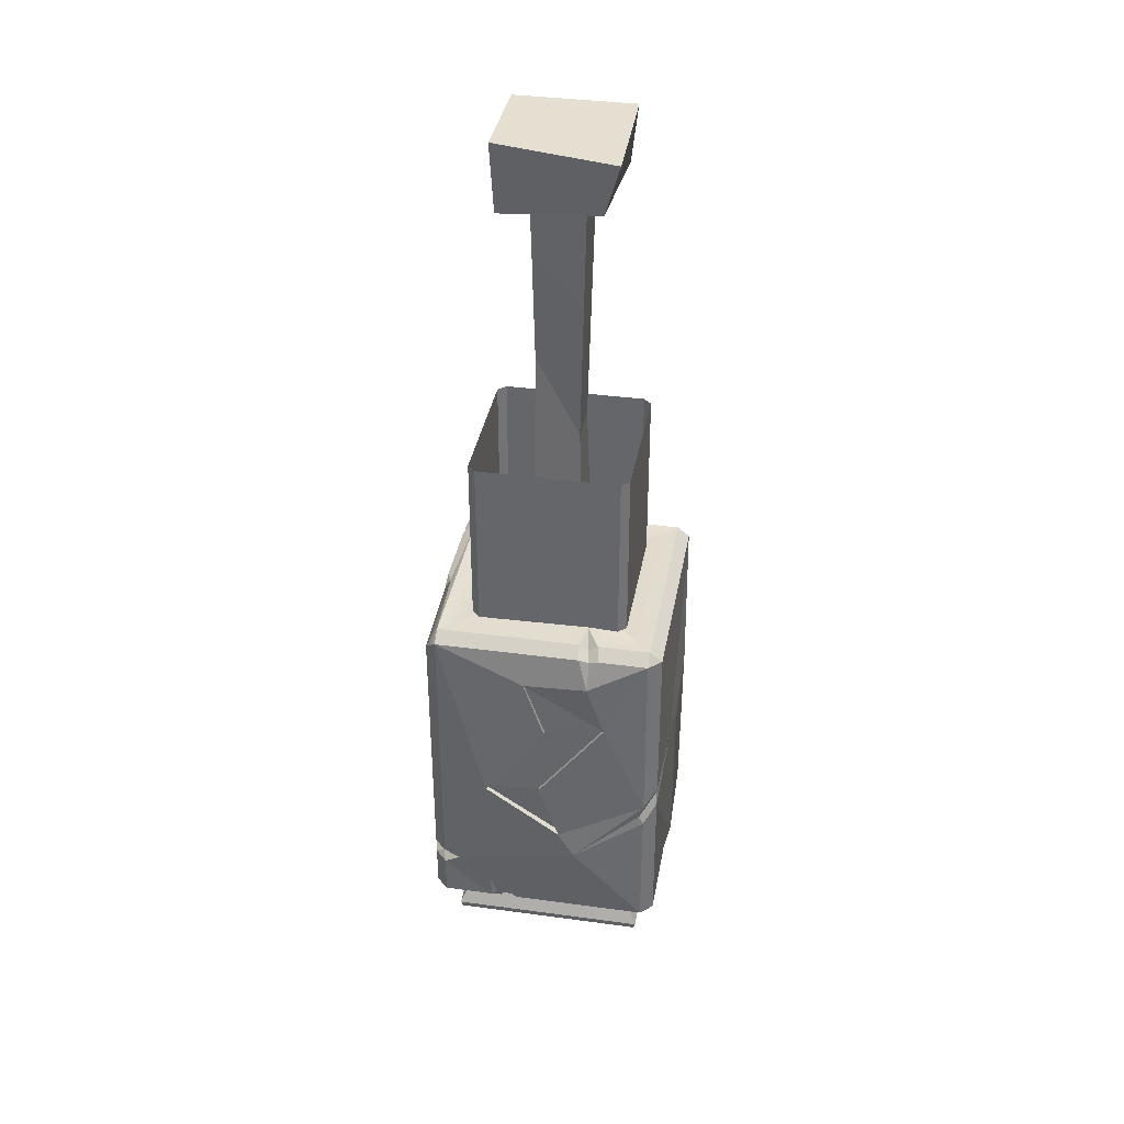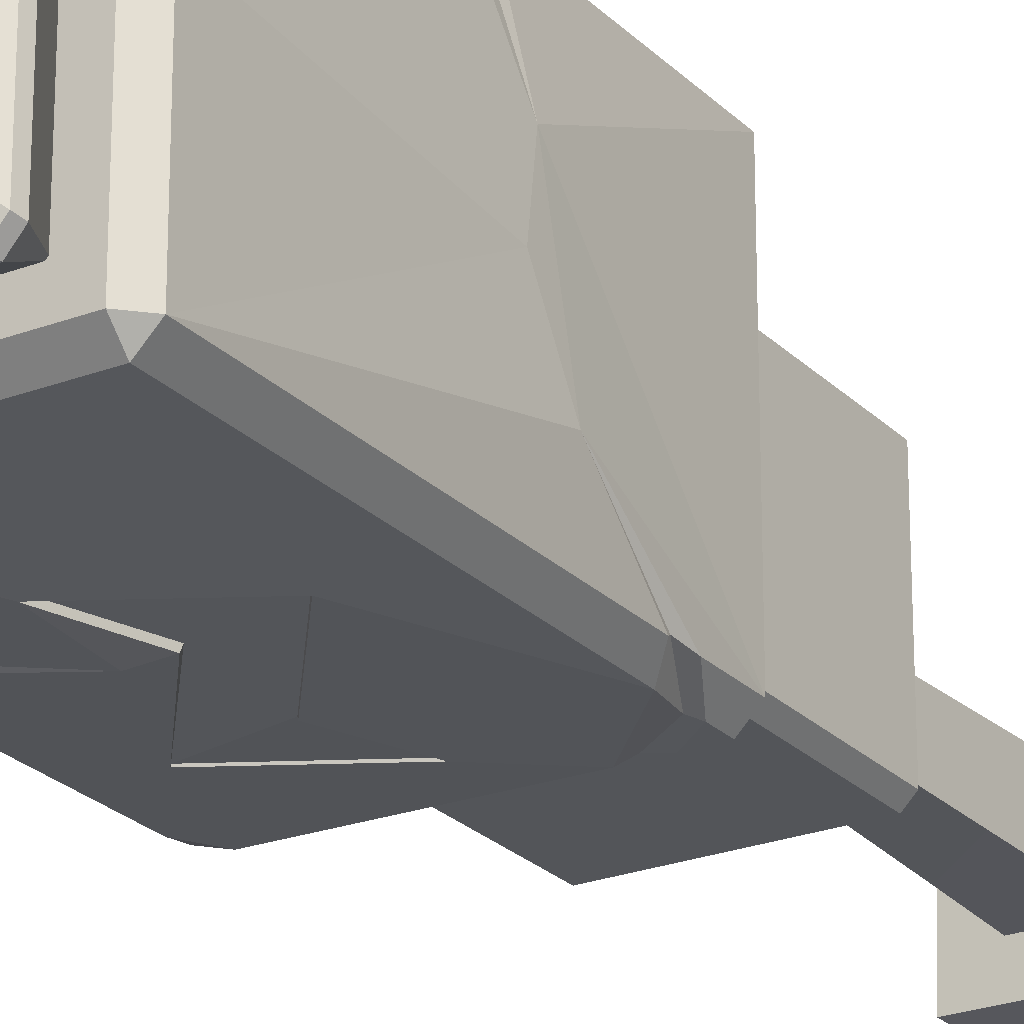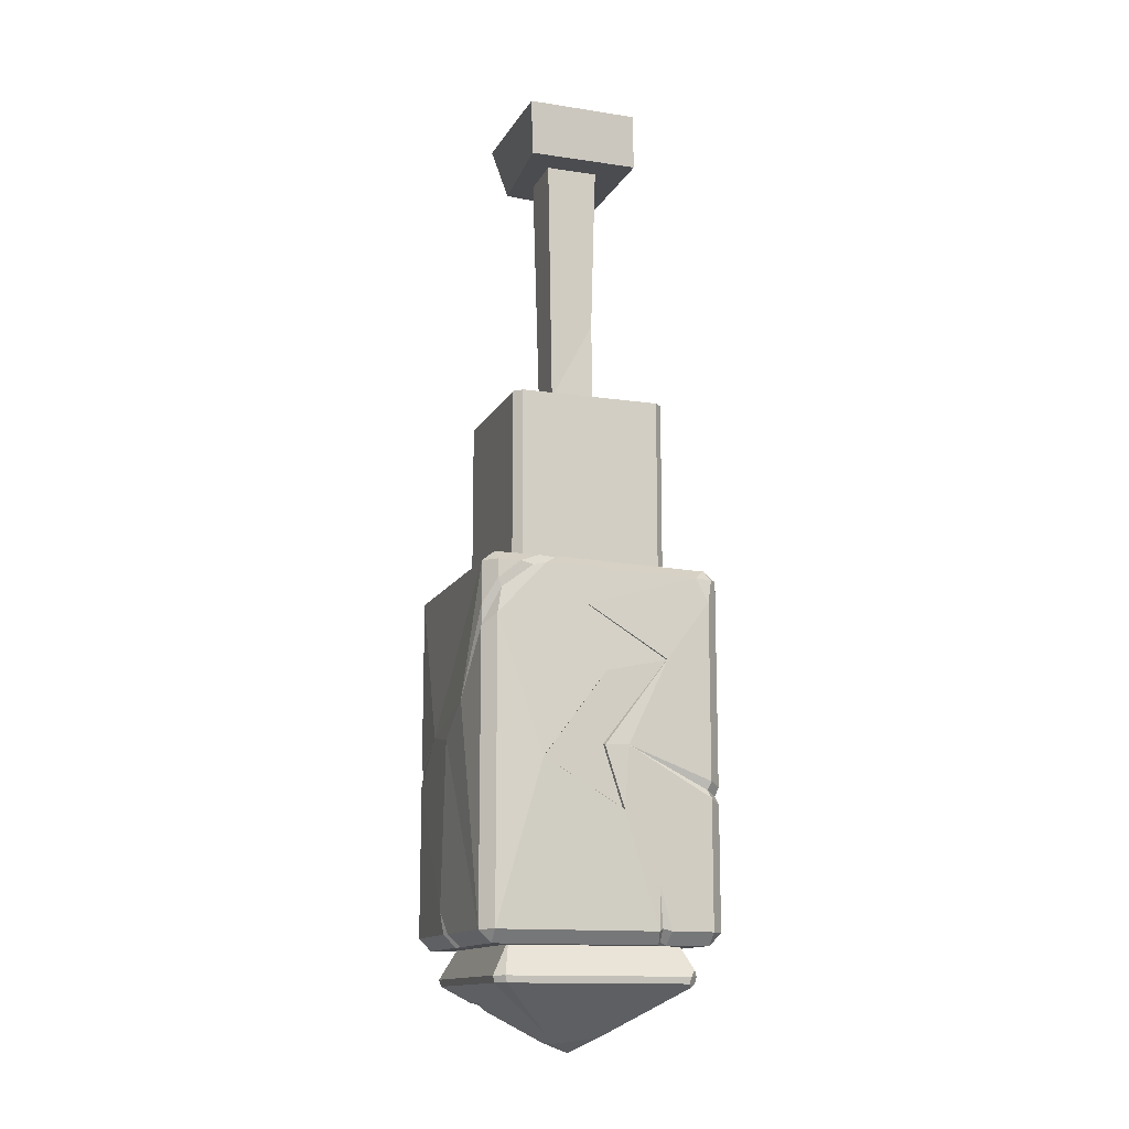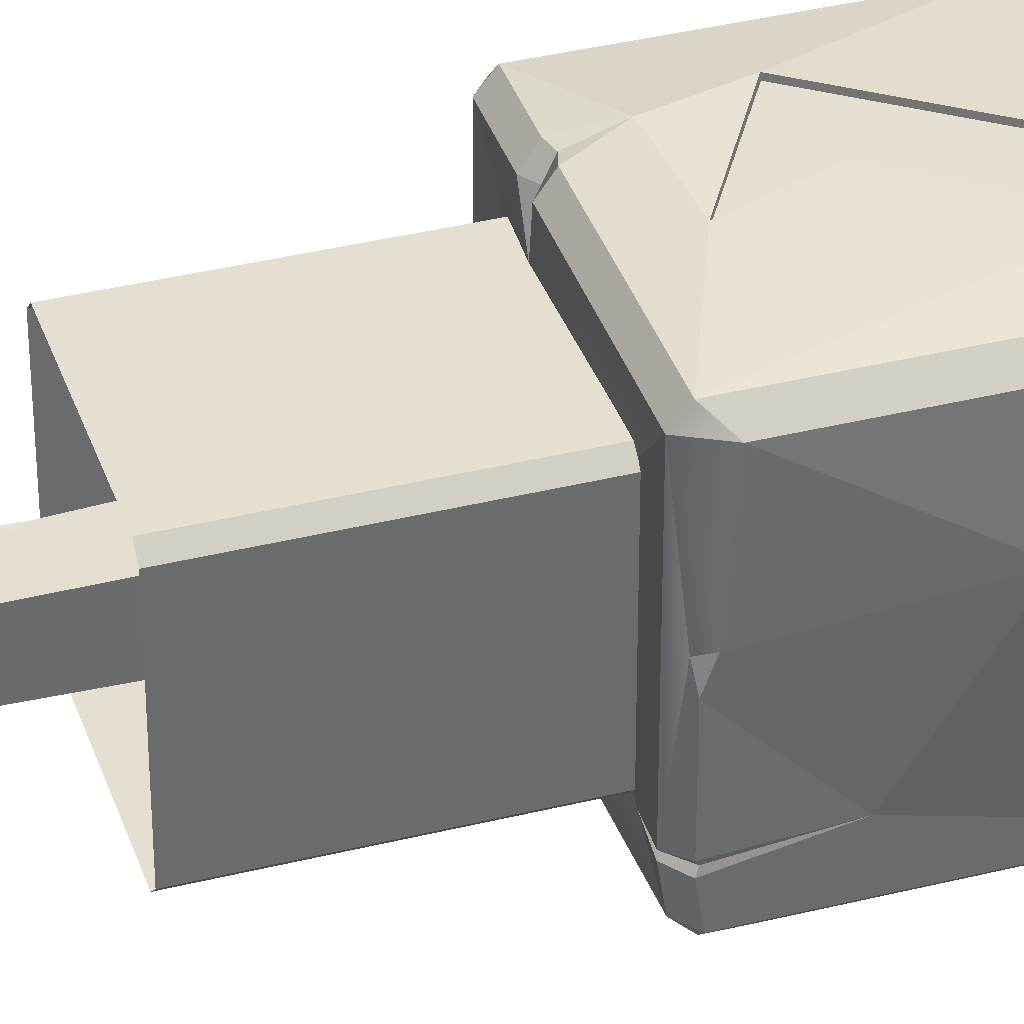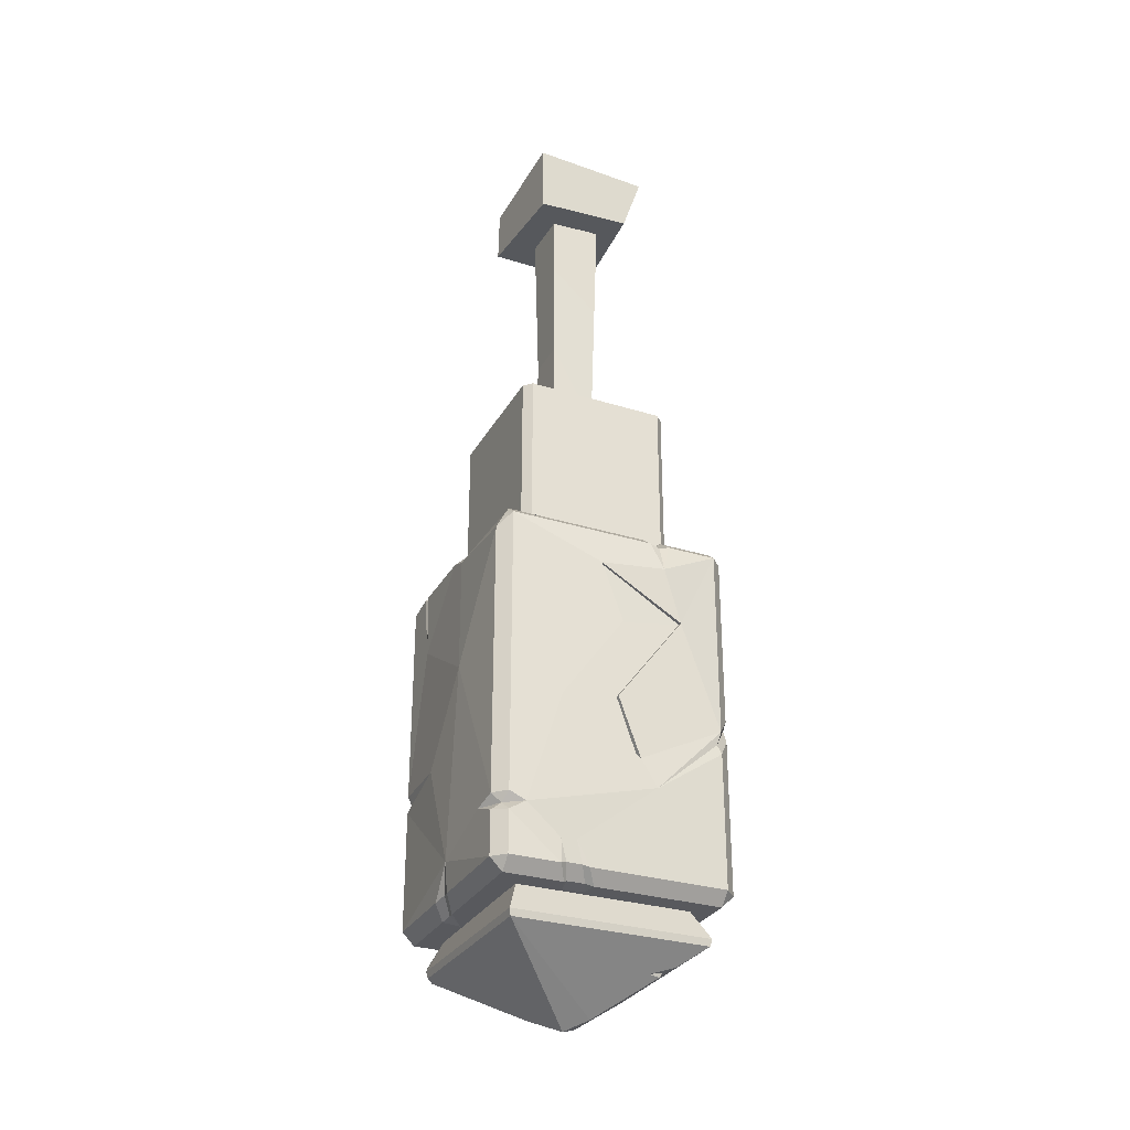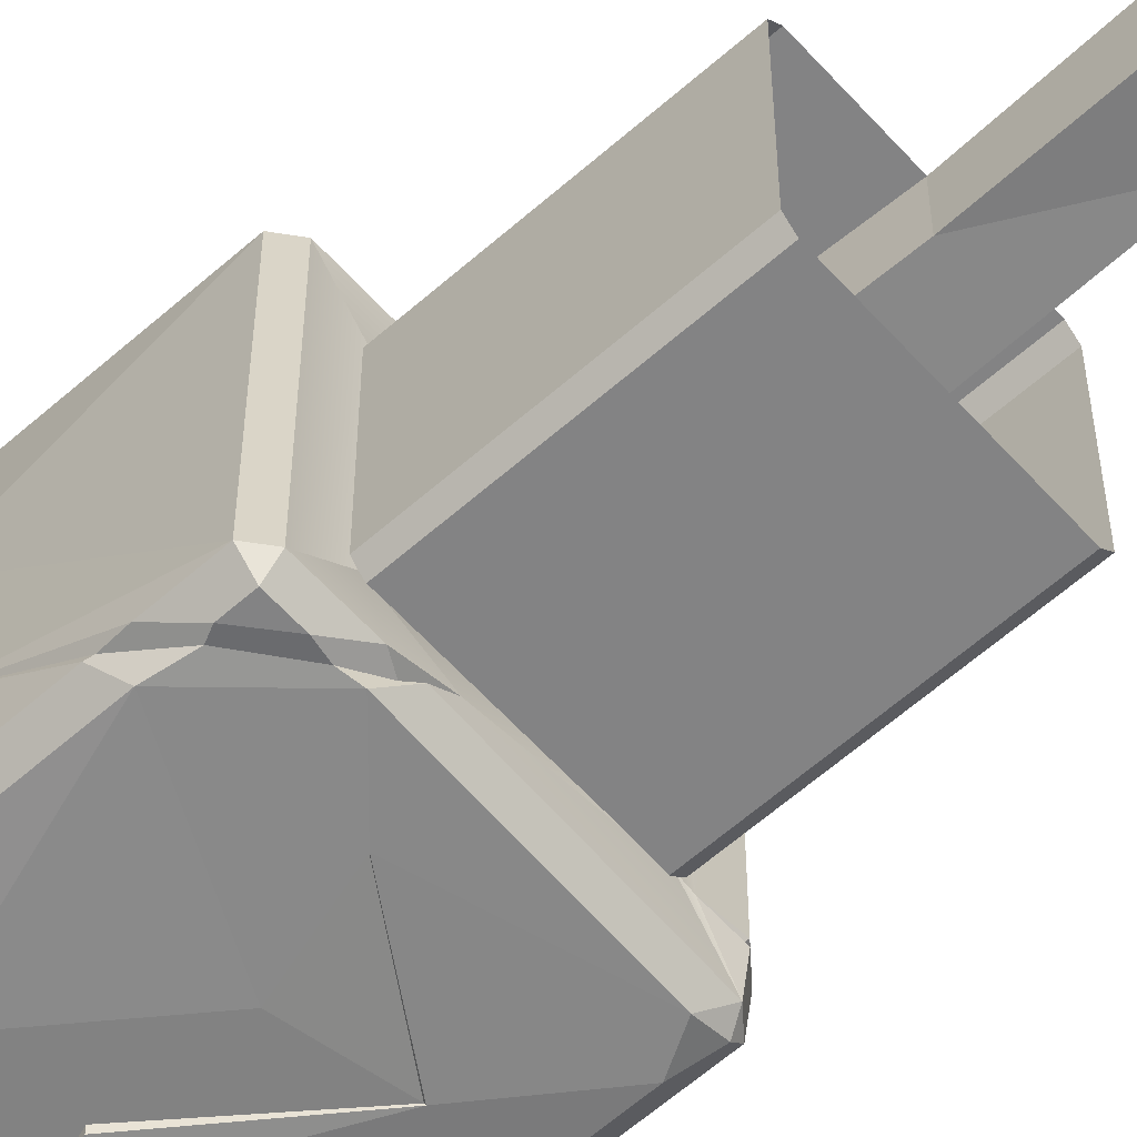
<metadata>
{"format":"obj","ext":"obj","renderer":"f3d","projection":"perspective","resolution":1024,"background":"white","views":[{"elev":36.6,"azim":-170.0,"up":"+Z"},{"elev":-24.2,"azim":-147.6,"up":"+Y"},{"elev":-13.3,"azim":-18.6,"up":"+Z"},{"elev":37.4,"azim":72.3,"up":"+Y"},{"elev":-29.9,"azim":155.5,"up":"+Z"},{"elev":-61.2,"azim":-48.1,"up":"+Y"}]}
</metadata>
<code>
o gaussmeter
v -0.2597 -0.2597 -0.6735
v -0.2597 0.2597 -0.6735
v 0.2597 0.2597 -0.6735
v 0.2597 -0.2597 -0.6735
v -0.372 0.3336 -0.6506
v -0.3336 0.372 -0.6506
v -0.3336 0.3336 -0.689
v -0.01263 0.3812 0.1219
v -0.3336 -0.372 -0.6506
v -0.2016 0.379 0.1564
v -0.372 -0.3336 -0.6506
v 0.00863 0.381 -0.1243
v -0.3336 -0.3336 -0.689
v -0.05404 0.3801 -0.3003
v 0.3336 0.372 -0.6506
v 0.0518 0.3822 0.3041
v 0.372 0.3336 -0.6506
v 0.3336 0.3336 -0.689
v 0.3336 -0.372 -0.6506
v 0.3336 -0.3336 -0.689
v 0.372 -0.3336 -0.6506
v 0.3336 -0.3336 0.4387
v 0.372 -0.3336 0.4077
v 0.3866 0.1011 0.0205
v 0.3336 0.3336 0.4518
v 0.3336 0.372 0.4208
v -0.3336 -0.3336 0.4518
v -0.372 -0.3336 0.4208
v -0.3336 -0.372 0.4208
v -0.3336 0.3336 0.4518
v -0.3336 0.372 0.4208
v -0.372 0.3336 0.4208
v -0.372 0.3336 -0.1755
v -0.3691 0.32 -0.1351
v -0.372 0.3336 -0.1107
v -0.194 -0.3832 -0.1577
v -0.3336 0.372 -0.1654
v 0.002385 -0.3812 0.1056
v -0.32 0.3691 -0.2086
v 0.1921 -0.379 0.1477
v -0.3336 0.372 -0.2356
v -0.01141 -0.381 -0.1147
v 0.04832 -0.3801 -0.2978
v -0.1086 0.3981 -0.3927
v 0.372 -0.2506 0.4208
v -0.05274 -0.3728 0.3006
v 0.3686 -0.2359 0.4152
v 0.372 -0.2257 0.4208
v 0.3336 -0.2323 0.4518
v 0.3295 -0.2402 0.4453
v 0.3336 -0.2486 0.4518
v 0.2567 -0.2387 0.4478
v -0.3894 -0.0227 -0.07163
v 0.372 -0.213 0.2149
v 0.372 0.3336 -0.4662
v 0.3435 0.3434 -0.4944
v 0.372 0.3336 -0.5163
v 0.3336 0.372 -0.5205
v 0.3336 0.372 -0.4662
v 0.2839 0.3772 -0.4906
v 0.3845 0.2733 -0.4931
v 0.2029 -0.372 -0.6506
v 0.1768 -0.3632 -0.6418
v 0.1638 -0.372 -0.6506
v 0.1737 -0.3336 -0.689
v 0.1817 -0.3249 -0.6802
v 0.1979 -0.3336 -0.689
v 0.183 -0.2866 -0.689
v 0.1632 -0.3796 -0.5156
v -0.1184 0.372 0.4208
v -0.1501 0.3686 0.4113
v -0.1787 0.372 0.4208
v -0.1712 0.3336 0.4518
v -0.142 0.3303 0.427
v -0.1138 0.3336 0.4518
v -0.1268 0.244 0.4518
v -0.1481 0.399 0.3242
v -0.2232 -0.3667 0.4125
v -0.3212 -0.369 0.338
v -0.1552 -0.3302 0.4314
v -0.3669 -0.3266 0.2365
v -0.3899 -0.1852 0.02745
v -0.08875 -0.2982 0.4518
v -0.3336 -0.372 0.2596
v -0.1855 -0.372 0.4208
v -0.1362 -0.3336 0.4518
v -0.372 -0.3336 0.2243
v -0.372 -0.3336 0.2887
v -0.2643 -0.372 0.4208
v -0.3336 -0.372 0.3623
v -0.1929 -0.3336 0.4518
v -0.3336 0.03967 -0.689
v -0.316 0.01758 -0.6869
v -0.3336 -0.01083 -0.689
v -0.372 -0.007285 -0.6506
v -0.3699 0.02009 -0.6329
v -0.372 0.04061 -0.6506
v -0.3885 0.02442 -0.5843
v -0.2721 0.01848 -0.689
v 0.3336 -0.1054 -0.689
v 0.3245 -0.07187 -0.6798
v 0.3336 -0.03176 -0.689
v 0.372 0.02245 -0.6506
v 0.3628 -0.01863 -0.6414
v 0.372 -0.06394 -0.6506
v 0.2738 -0.1159 -0.689
v 0.3845 0.03685 -0.5638
v 0.3336 -0.372 -0.2089
v 0.3246 -0.3629 -0.2354
v 0.3336 -0.372 -0.2591
v 0.372 -0.3336 -0.2747
v 0.3629 -0.3246 -0.2502
v 0.372 -0.3336 -0.2219
v 0.3852 -0.1077 -0.2319
v 0.06494 -0.3942 -0.115
v 0.292 -0.372 0.4077
v 0.3507 -0.355 0.4077
v 0.3336 -0.372 0.3344
v 0.09168 0.372 -0.6506
v 0.1767 0.372 -0.6506
v 0.1528 0.3336 -0.689
v 0.06312 0.3336 -0.689
v 0.0679 0.2853 -0.689
v 0.1319 0.2768 -0.689
v 0.1784 0.372 -0.5786
v 0.1303 0.372 -0.5756
v 0.1424 0.3273 -0.6826
v 0.08672 0.3273 -0.6826
v 0.1114 0.3656 -0.6442
v 0.1596 0.3656 -0.6442
v 0.372 0.3336 0.3791
v 0.372 0.003123 0.4208
v 0.3554 0.04909 0.4268
v 0.372 0.06165 0.3993
v -0.3064 0.3064 -0.7976
v -0.3112 0.3112 -0.7767
v -0.3064 -0.2746 -0.7976
v -0.3112 -0.279 -0.7767
v 0.2966 0.3064 -0.7976
v 0.3013 0.3112 -0.7767
v -0.05265 -0.05265 -0.9685
v -0.05429 0.05429 -0.9674
v 0.009045 0.008507 -0.9965
v 0.07697 -0.07697 -0.9521
v -0.2336 0.2336 -0.8466
v -0.2003 0.2003 -0.8691
v -0.1667 0.2055 -0.8655
v -0.2304 0.1407 -0.8488
v -0.2098 0.2054 -0.8553
v 0.2856 -0.3112 -0.7767
v 0.3112 -0.2856 -0.7767
v 0.3 -0.3 -0.7574
v 0.3064 -0.2808 -0.7976
v 0.2808 -0.3064 -0.7976
v 0.2904 -0.2904 -0.8084
v -0.08981 -0.08981 -0.9434
v -0.2837 -0.3112 -0.7767
v -0.2782 -0.3064 -0.7976
v 0 0 -0.689
v 0.05358 0.3878 0.3068
v -0.01099 0.3921 0.1208
v 0.1807 0.3767 -0.1456
v -0.3851 0.1293 -0.04463
v -0.05793 0.3953 -0.3091
v 0.007117 0.3914 -0.1245
v -0.2033 0.3895 0.1569
v 0.1812 0.3878 -0.1488
v -0.008905 -0.3923 -0.1179
v -0.05367 -0.3768 0.3024
v 0.00249 -0.3849 0.1076
v 0.1938 -0.3824 0.149
v 0.05244 -0.39 -0.3042
v -0.196 -0.3878 -0.1582
v 0.06592 0.06742 -0.9572
v 0.2283 -0.227 0.446
v -0.2258 0.2257 0.446
v 0.2276 0.2257 0.446
v -0.2258 -0.2277 0.446
v 0.1749 -0.1757 2.001
v 0.166 0.1865 2.019
v -0.1854 -0.2102 1.986
v -0.1963 0.2006 1.985
v 0.1568 0.173 1.805
v 0.179 -0.1742 1.823
v -0.1694 -0.1742 1.823
v -0.1479 0.1742 1.823
v 0.07882 0.08328 1.939
v 0.07882 -0.08494 1.939
v -0.0894 -0.08494 1.939
v -0.0894 0.08328 1.939
v 0.0757 0.08016 0.4258
v 0.0757 -0.08182 0.4258
v -0.08628 -0.08182 0.4258
v -0.08628 0.08016 0.4258
v -0.06759 -0.06777 1.041
v 0.0663 -0.06777 1.295
v 0.0663 0.06611 1.295
v -0.06759 0.06611 1.041
v 0.07236 -0.07616 1.621
v -0.0783 0.0745 1.486
v -0.0783 -0.07616 1.486
v 0.07236 0.0745 1.621
v 0.1095 -0.1157 0.3897
v -0.1201 -0.1157 0.3897
v -0.1201 0.114 0.3897
v 0.1095 0.114 0.3897
v -0.2443 -0.2198 0.9946
v -0.2198 -0.2443 0.9946
v -0.2198 0.2443 0.9946
v -0.2443 0.2198 0.9946
v -0.2198 -0.2443 0.3787
v -0.2443 -0.2198 0.3787
v -0.2443 0.2198 0.3787
v -0.2198 0.2443 0.3787
v 0.2198 -0.2443 0.9946
v 0.2443 -0.2198 0.9946
v 0.2443 0.2198 0.9946
v 0.2198 0.2443 0.9946
v 0.2443 -0.2198 0.3787
v 0.2198 -0.2443 0.3787
v 0.2198 0.2443 0.3787
v 0.2443 0.2198 0.3787
f 178 27 91 83
f 83 175 178
f 177 25 75 76
f 76 176 177
f 175 52 177
f 22 52 175
f 52 22 51
f 116 117 22
f 159 99 7 123
f 156 141 144 155
f 147 139 142
f 5 6 7
f 9 11 13
f 15 17 18
f 19 20 21
f 25 133 134 131
f 27 28 29
f 30 31 32
f 19 62 67 20
f 11 95 94 13
f 6 119 122 7
f 17 103 102 18
f 22 86 85 116
f 28 88 90 29
f 21 111 110 19
f 31 37 35 32
f 133 25 49
f 15 58 57 17
f 30 73 72 31
f 163 34 33
f 39 37 44
f 163 35 34
f 33 41 6 5
f 39 34 35 37
f 41 33 34 39
f 44 41 39
f 48 49 50 47
f 47 50 51 45
f 45 51 22 23
f 49 52 50
f 50 52 51
f 45 54 47
f 47 54 48
f 58 60 56
f 56 60 59
f 55 61 56
f 56 61 57
f 57 58 56
f 56 59 55
f 55 59 26 131
f 65 68 66
f 66 68 67
f 67 62 63 66
f 66 63 64 65
f 65 64 9 13
f 62 69 63
f 63 69 64
f 72 73 74 71
f 71 74 75 70
f 70 75 25 26
f 73 76 74
f 74 76 75
f 70 77 71
f 71 77 72
f 81 82 87
f 79 78 89 90
f 78 80 91 89
f 79 81 87 84
f 94 95 96 93
f 86 83 80
f 93 96 97 92
f 84 85 78 79
f 85 86 80 78
f 84 87 11 9
f 88 82 81
f 90 89 29
f 90 88 81 79
f 89 91 27 29
f 83 91 80
f 92 97 5 7
f 95 98 96
f 96 98 97
f 92 99 93
f 93 99 94
f 100 106 101
f 101 106 102
f 102 103 104 101
f 101 104 105 100
f 100 105 21 20
f 103 107 104
f 104 107 105
f 114 112 111
f 114 113 112
f 109 108 115
f 115 110 109
f 110 111 112 109
f 109 112 113 108
f 118 108 113 23 117
f 117 116 118
f 117 23 22
f 121 124 127
f 119 126 129
f 122 119 129 128
f 121 120 15 18
f 127 124 123 128
f 128 123 122
f 129 126 125 130
f 130 125 120
f 128 129 130 127
f 127 130 120 121
f 155 139 153
f 27 30 32 28
f 134 133 132
f 151 4 152
f 139 135 136 140
f 135 137 138 136
f 138 157 1
f 141 142 143
f 148 146 142 141
f 145 147 149
f 146 148 149
f 149 148 145
f 149 147 146
f 150 151 152
f 153 154 155
f 150 154 153 151
f 137 158 157 138
f 157 158 154 150
f 156 158 137
f 28 82 88
f 44 6 41
f 163 32 35
f 60 58 120 125
f 120 58 15
f 60 125 126 44
f 6 44 126 119
f 77 31 72
f 107 21 105
f 61 107 17 57
f 17 107 103
f 107 111 21
f 167 60 44 164
f 114 111 107
f 143 144 141
f 151 140 3 4
f 150 152 4
f 1 157 150 4
f 22 175 83 86
f 73 30 176 76
f 27 178 176 30
f 121 18 124
f 18 159 124
f 18 102 159
f 102 106 159
f 100 20 106
f 159 106 20
f 20 67 68
f 65 13 68
f 159 20 68
f 159 68 13
f 94 99 13
f 92 7 99
f 7 122 123
f 124 159 123
f 3 140 136 2
f 1 2 136 138
f 159 13 99
f 14 12 162
f 162 8 161 167
f 8 16 160 161
f 165 12 14 164
f 171 40 42 168
f 38 40 46
f 169 46 40 171
f 169 170 38 46
f 42 43 172 168
f 172 43 36 173
f 14 162 167 164
f 166 10 12 165
f 16 10 166 160
f 44 37 164
f 37 166 165 164
f 166 37 31
f 166 31 77
f 160 166 77
f 161 160 167
f 60 167 59
f 160 26 167
f 59 167 26
f 26 160 77 70
f 32 163 28
f 163 82 28
f 87 82 11
f 53 11 82
f 98 53 163 33
f 98 95 11 53
f 113 114 24 54
f 118 116 169 171
f 116 85 169
f 84 170 169 85
f 173 36 38 170
f 170 84 173
f 84 9 173
f 9 64 172 173
f 69 172 64
f 69 62 19 110
f 115 172 69 110
f 172 115 168
f 171 168 115
f 108 118 171 115
f 54 45 23 113
f 24 134 132 54
f 33 5 97 98
f 54 132 48
f 131 134 24
f 131 24 55
f 55 24 107 61
f 114 107 24
f 38 36 42 40
f 36 43 42
f 8 10 16
f 162 12 10 8
f 151 153 139 140
f 147 145 135 139
f 142 139 174
f 142 146 147
f 135 145 148
f 141 156 137 148
f 148 137 135
f 155 154 158 156
f 139 155 144 174
f 49 48 132 133
f 174 143 142
f 174 144 143
f 53 82 163
f 131 26 25
f 176 178 175 177
f 25 177 52 49
f 179 180 182 181
f 182 186 185 181
f 181 185 184 179
f 180 183 186 182
f 184 185 186 183
f 194 191 206 205
f 197 191 194 198
f 196 192 191 197
f 198 194 193 195
f 179 184 183 180
f 200 198 195 201
f 199 196 197 202
f 202 197 198 200
f 201 195 196 199
f 189 201 199 188
f 187 202 200 190
f 188 199 202 187
f 190 200 201 189
f 196 195 193 192
f 192 193 204 203
f 191 192 203 206
f 193 194 205 204
f 219 222 217 216
f 221 214 209 218
f 207 210 213 212
f 211 208 207 212
f 209 214 213 210
f 221 218 217 222
f 211 220 215 208
f 215 220 219 216

</code>
